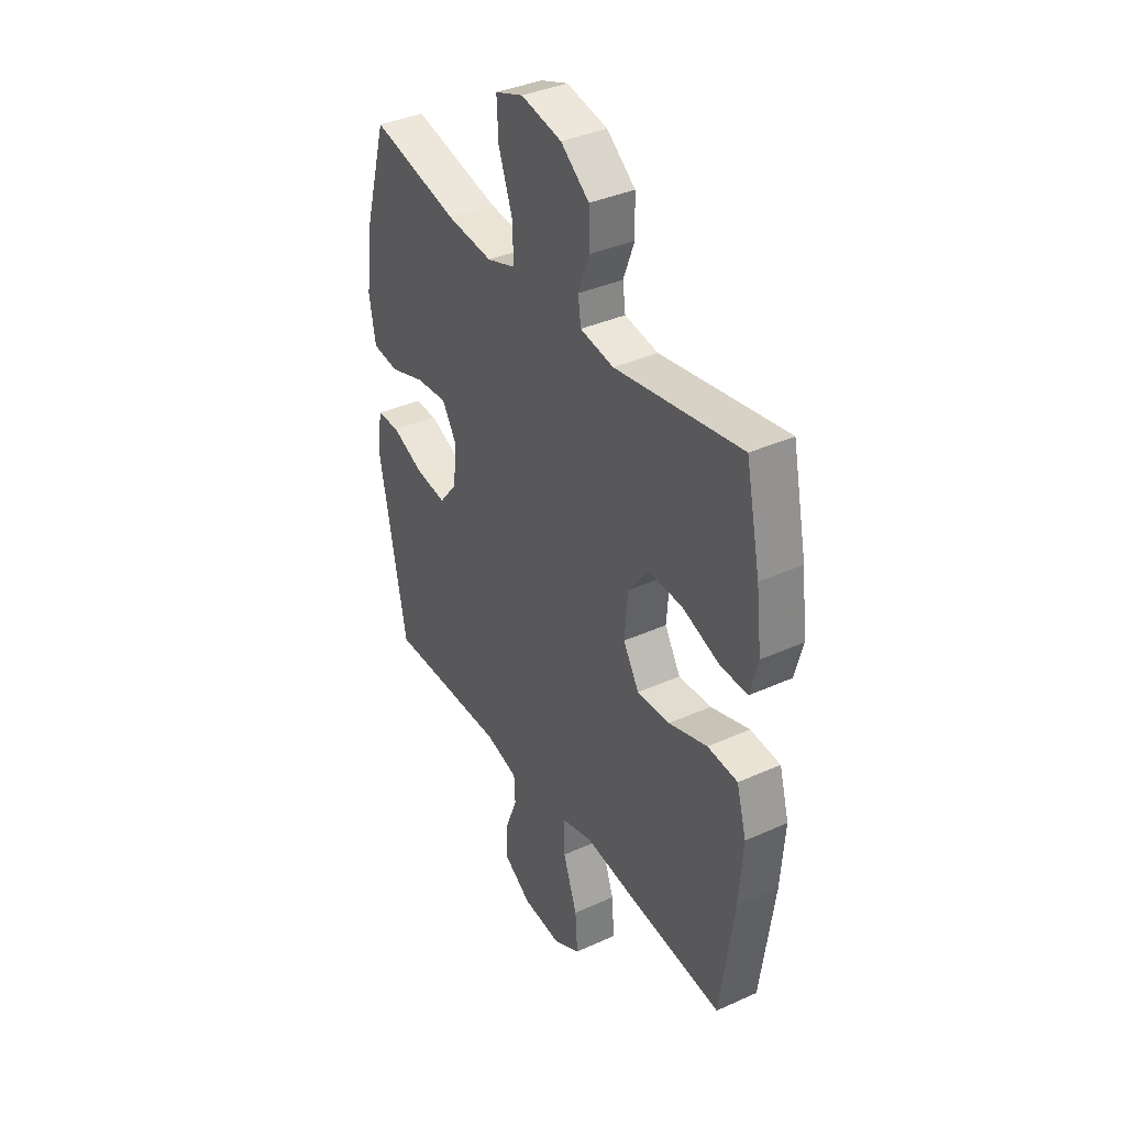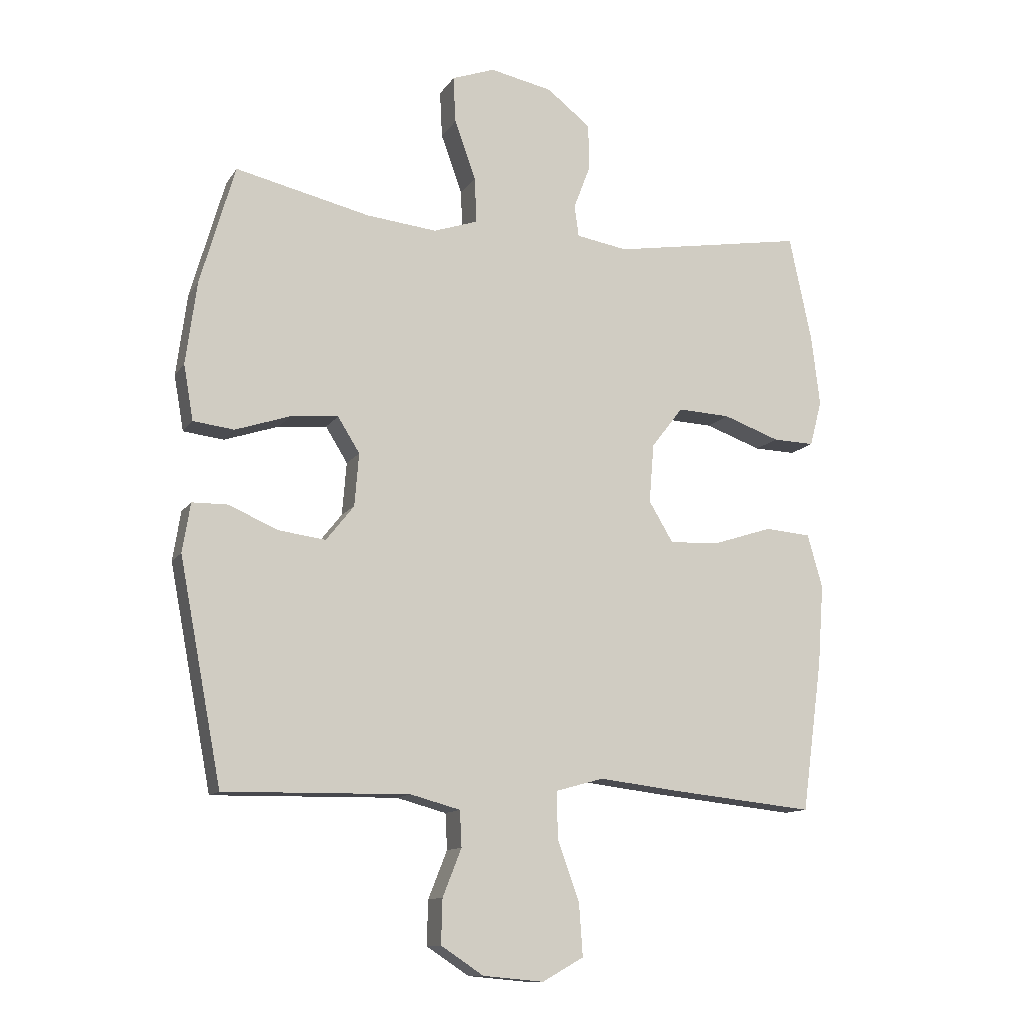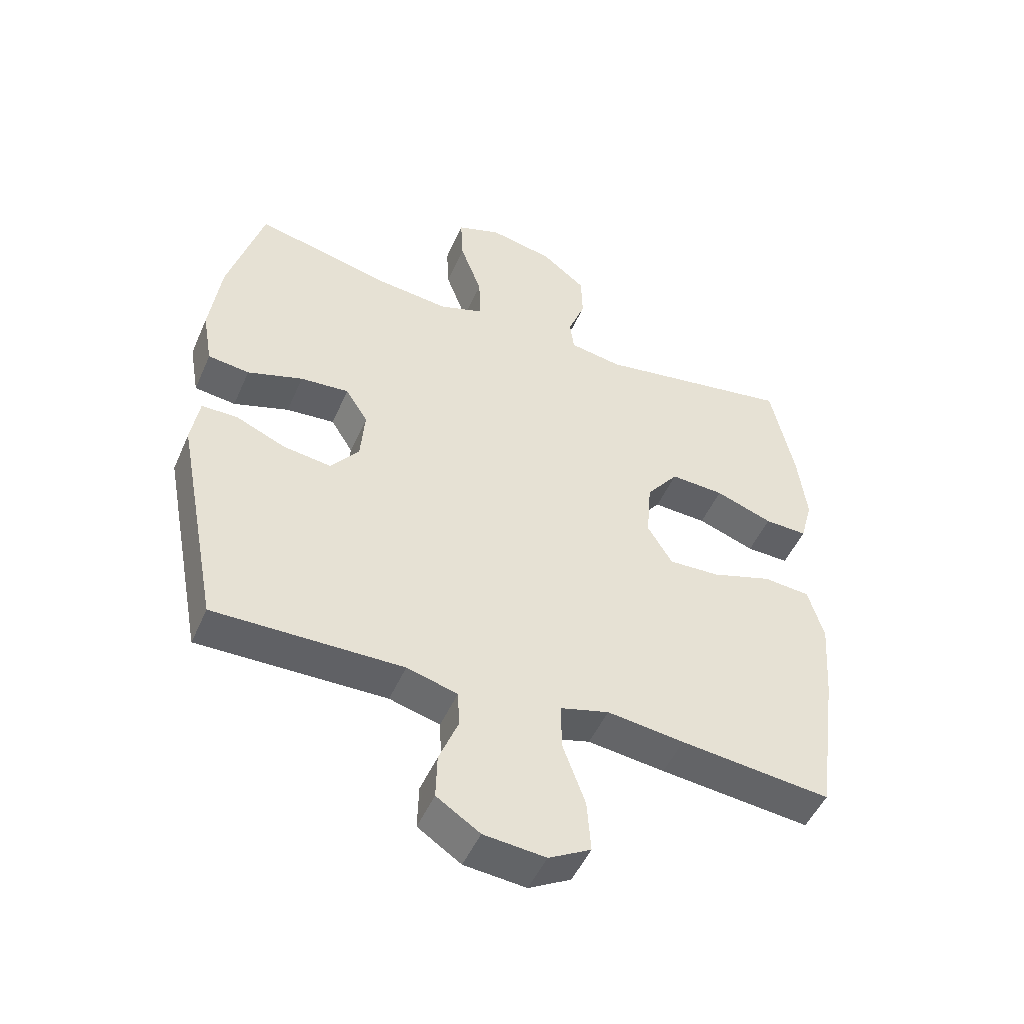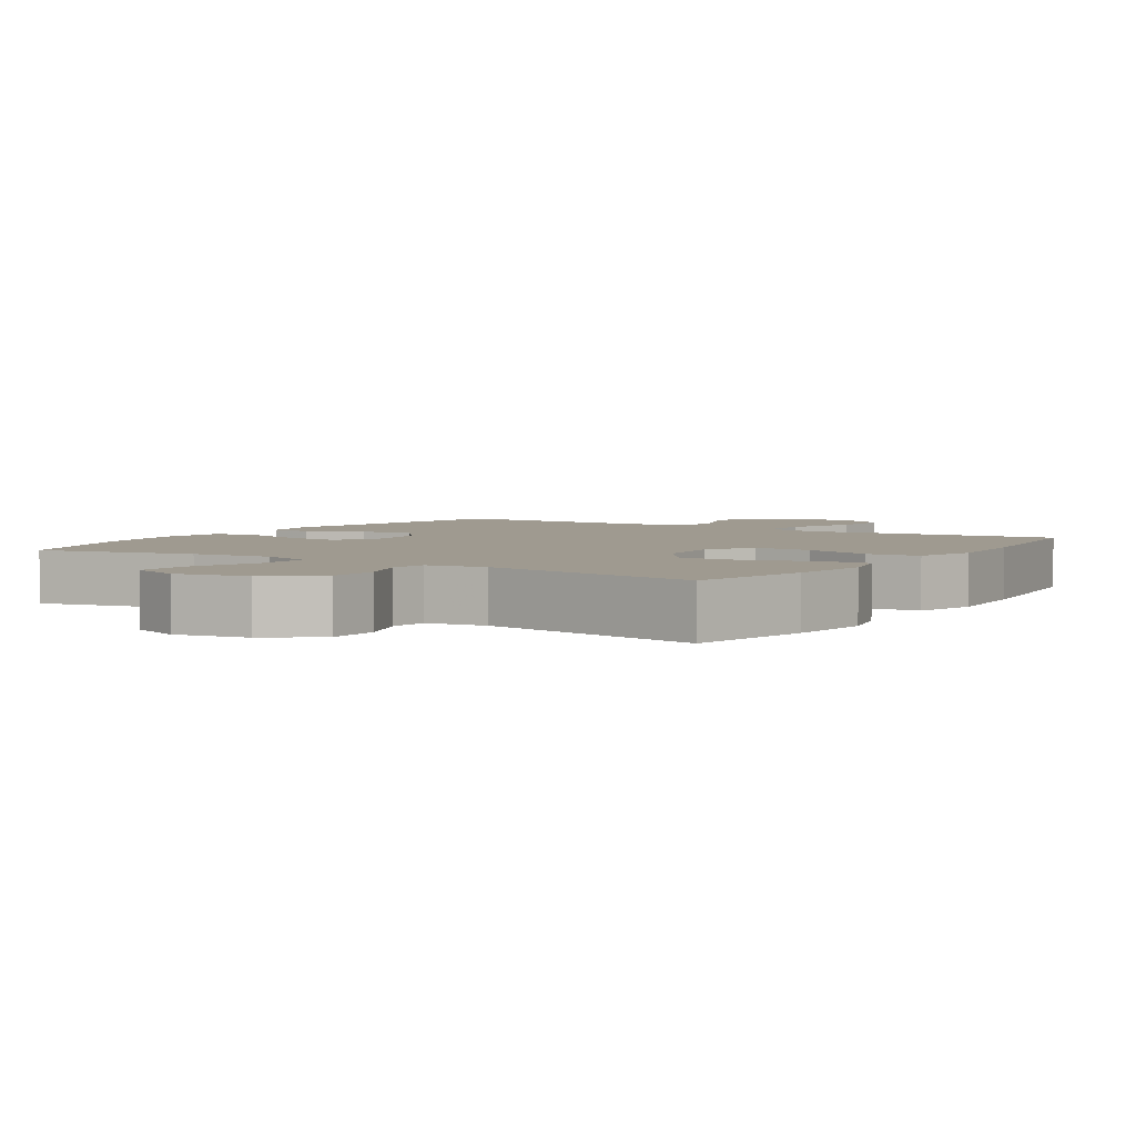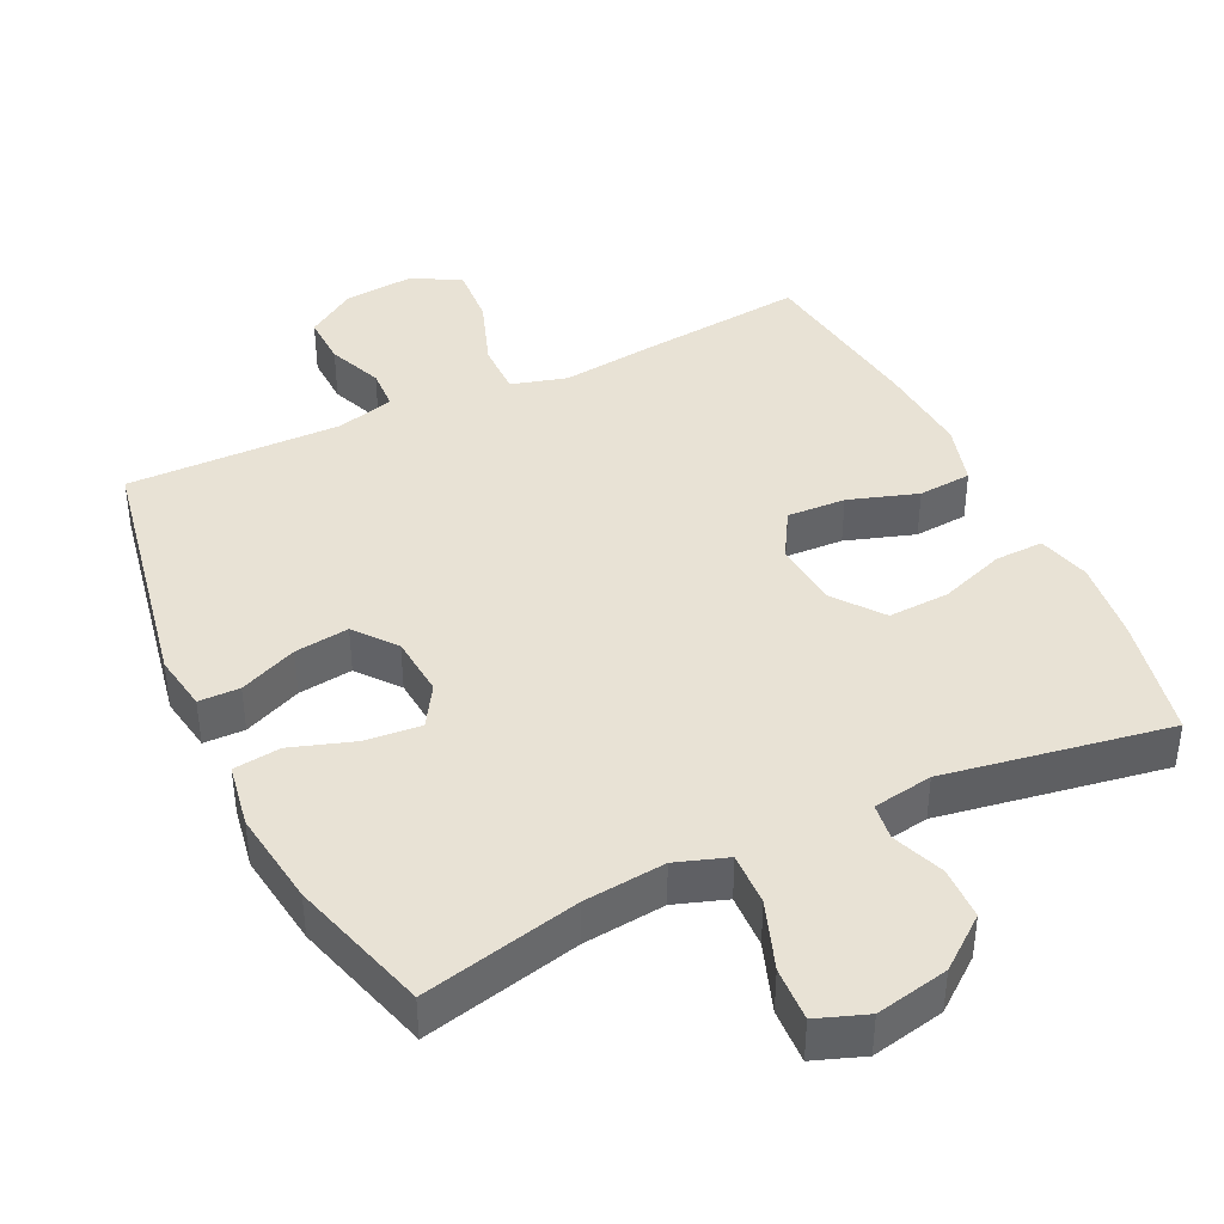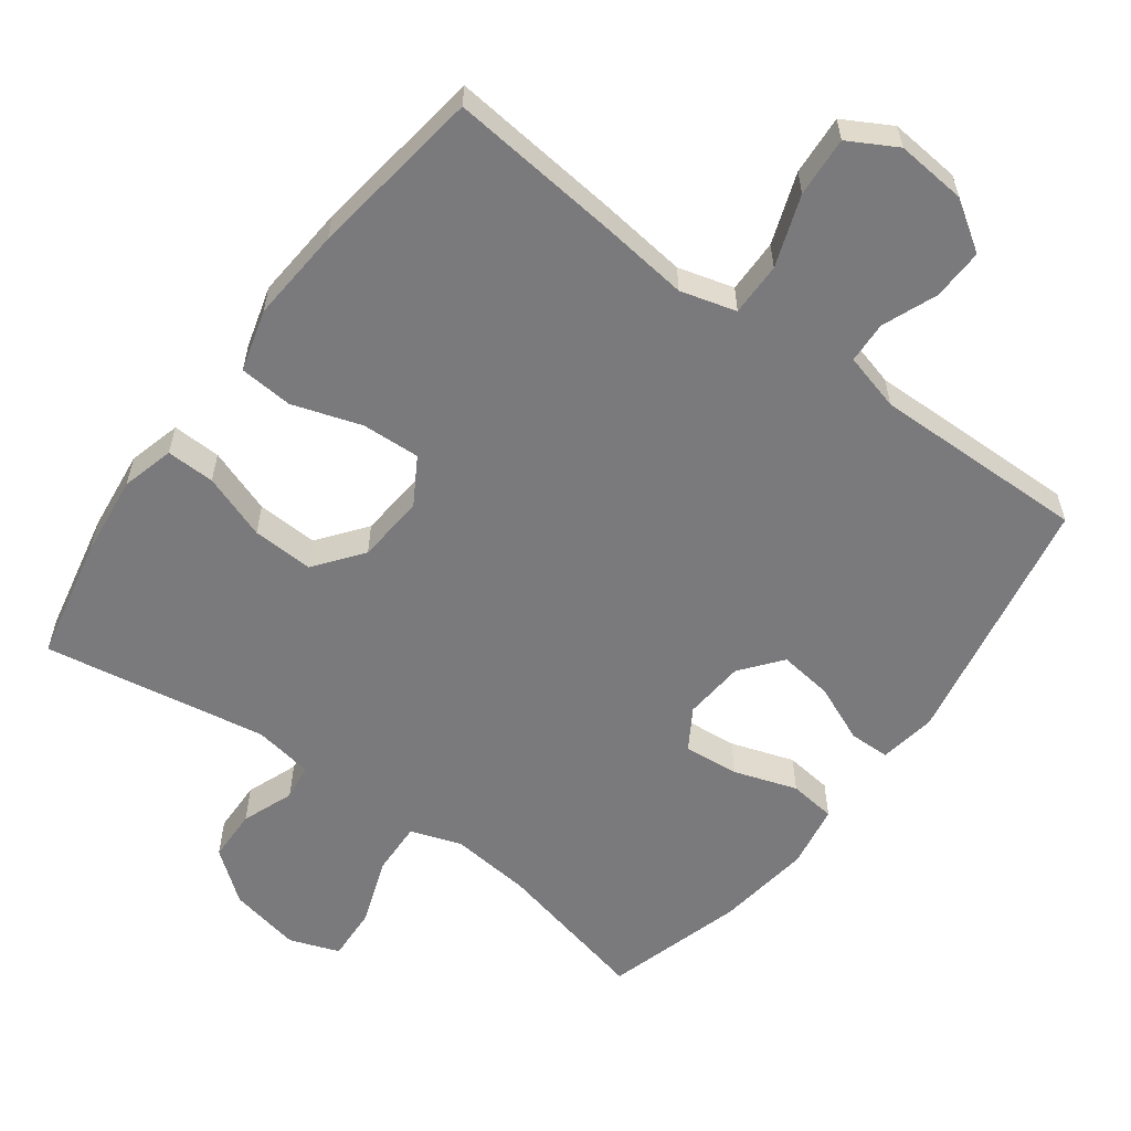
<metadata>
{"format":"obj","ext":"obj","renderer":"f3d","projection":"perspective","resolution":1024,"background":"white","views":[{"elev":37.4,"azim":59.9,"up":"+Z"},{"elev":-12.1,"azim":-20.7,"up":"+Z"},{"elev":-49.6,"azim":-23.2,"up":"+Z"},{"elev":3.9,"azim":33.2,"up":"+Y"},{"elev":40.9,"azim":-25.7,"up":"+Y"},{"elev":-58.2,"azim":143.5,"up":"+Y"}]}
</metadata>
<code>
v -0.5 0.07 -0.5
v -0.57 0.07 -0.136
v -0.557 0.07 -0.055
v -0.499 0.07 -0.054
v -0.417 0.07 -0.089
v -0.34 0.07 -0.099
v -0.294 0.07 -0.041
v -0.287 0.07 0.046
v -0.323 0.07 0.104
v -0.402 0.07 0.097
v -0.492 0.07 0.067
v -0.559 0.07 0.075
v -0.575 0.07 0.166
v -0.557 0.07 0.302
v -0.5 0.07 0.5
v -0.278 0.07 0.449
v -0.162 0.07 0.437
v -0.089 0.07 0.462
v -0.092 0.07 0.538
v -0.127 0.07 0.635
v -0.131 0.07 0.712
v -0.06 0.07 0.738
v 0.043 0.07 0.717
v 0.115 0.07 0.661
v 0.117 0.07 0.586
v 0.089 0.07 0.512
v 0.096 0.07 0.46
v 0.181 0.07 0.446
v 0.5 0.07 0.5
v 0.537 0.07 0.325
v 0.551 0.07 0.208
v 0.531 0.07 0.133
v 0.462 0.07 0.135
v 0.369 0.07 0.168
v 0.282 0.07 0.172
v 0.23 0.07 0.104
v 0.222 0.07 0.007
v 0.262 0.07 -0.06
v 0.345 0.07 -0.056
v 0.443 0.07 -0.024
v 0.519 0.07 -0.03
v 0.544 0.07 -0.118
v 0.534 0.07 -0.252
v 0.5 0.07 -0.5
v 0.256 0.07 -0.475
v 0.131 0.07 -0.46
v 0.052 0.07 -0.482
v 0.053 0.07 -0.558
v 0.089 0.07 -0.659
v 0.095 0.07 -0.744
v 0.027 0.07 -0.782
v -0.073 0.07 -0.773
v -0.143 0.07 -0.727
v -0.141 0.07 -0.654
v -0.11 0.07 -0.576
v -0.113 0.07 -0.517
v -0.195 0.07 -0.495
v -0.5 0 -0.5
v -0.57 0 -0.136
v -0.557 0 -0.055
v -0.499 0 -0.054
v -0.417 0 -0.089
v -0.34 0 -0.099
v -0.294 0 -0.041
v -0.287 0 0.046
v -0.323 0 0.104
v -0.402 0 0.097
v -0.492 0 0.067
v -0.559 0 0.075
v -0.575 0 0.166
v -0.557 0 0.302
v -0.5 0 0.5
v -0.278 0 0.449
v -0.162 0 0.437
v -0.089 0 0.462
v -0.092 0 0.538
v -0.127 0 0.635
v -0.131 0 0.712
v -0.06 0 0.738
v 0.043 0 0.717
v 0.115 0 0.661
v 0.117 0 0.586
v 0.089 0 0.512
v 0.096 0 0.46
v 0.181 0 0.446
v 0.5 0 0.5
v 0.537 0 0.325
v 0.551 0 0.208
v 0.531 0 0.133
v 0.462 0 0.135
v 0.369 0 0.168
v 0.282 0 0.172
v 0.23 0 0.104
v 0.222 0 0.007
v 0.262 0 -0.06
v 0.345 0 -0.056
v 0.443 0 -0.024
v 0.519 0 -0.03
v 0.544 0 -0.118
v 0.534 0 -0.252
v 0.5 0 -0.5
v 0.256 0 -0.475
v 0.131 0 -0.46
v 0.052 0 -0.482
v 0.053 0 -0.558
v 0.089 0 -0.659
v 0.095 0 -0.744
v 0.027 0 -0.782
v -0.073 0 -0.773
v -0.143 0 -0.727
v -0.141 0 -0.654
v -0.11 0 -0.576
v -0.113 0 -0.517
v -0.195 0 -0.495
f 53 54 55
f 52 53 55
f 51 52 55
f 50 51 55
f 49 50 55
f 48 49 55
f 47 48 55 56
f 46 47 56 57
f 44 45 46
f 43 44 46
f 42 43 46
f 41 42 46
f 40 41 46
f 39 40 46
f 57 1 2
f 46 57 2
f 39 46 2
f 38 39 2
f 32 33 34
f 31 32 34
f 30 31 34
f 29 30 34
f 28 29 34
f 27 28 34 35
f 24 25 26
f 23 24 26
f 22 23 26
f 21 22 26
f 20 21 26
f 19 20 26
f 18 19 26 27
f 27 35 36
f 18 27 36
f 17 18 36
f 14 15 16
f 13 14 16
f 12 13 16
f 11 12 16
f 10 11 16
f 9 10 16 17
f 2 3 4 5
f 2 5 6
f 38 2 6
f 37 38 6 7
f 17 36 37
f 9 17 37
f 8 9 37
f 7 8 37
f 112 111 110
f 112 110 109
f 112 109 108
f 112 108 107
f 112 107 106
f 112 106 105
f 113 112 105 104
f 114 113 104 103
f 103 102 101
f 103 101 100
f 103 100 99
f 103 99 98
f 103 98 97
f 103 97 96
f 59 58 114
f 59 114 103
f 59 103 96
f 59 96 95
f 91 90 89
f 91 89 88
f 91 88 87
f 91 87 86
f 91 86 85
f 92 91 85 84
f 83 82 81
f 83 81 80
f 83 80 79
f 83 79 78
f 83 78 77
f 83 77 76
f 84 83 76 75
f 93 92 84
f 93 84 75
f 93 75 74
f 73 72 71
f 73 71 70
f 73 70 69
f 73 69 68
f 73 68 67
f 74 73 67 66
f 62 61 60 59
f 63 62 59
f 63 59 95
f 64 63 95 94
f 94 93 74
f 94 74 66
f 94 66 65
f 94 65 64
f 1 58 59 2
f 2 59 60 3
f 3 60 61 4
f 4 61 62 5
f 5 62 63 6
f 6 63 64 7
f 7 64 65 8
f 8 65 66 9
f 9 66 67 10
f 10 67 68 11
f 11 68 69 12
f 12 69 70 13
f 13 70 71 14
f 14 71 72 15
f 15 72 73 16
f 16 73 74 17
f 17 74 75 18
f 18 75 76 19
f 19 76 77 20
f 20 77 78 21
f 21 78 79 22
f 22 79 80 23
f 23 80 81 24
f 24 81 82 25
f 25 82 83 26
f 26 83 84 27
f 27 84 85 28
f 28 85 86 29
f 29 86 87 30
f 30 87 88 31
f 31 88 89 32
f 32 89 90 33
f 33 90 91 34
f 34 91 92 35
f 35 92 93 36
f 36 93 94 37
f 37 94 95 38
f 38 95 96 39
f 39 96 97 40
f 40 97 98 41
f 41 98 99 42
f 42 99 100 43
f 43 100 101 44
f 44 101 102 45
f 45 102 103 46
f 46 103 104 47
f 47 104 105 48
f 48 105 106 49
f 49 106 107 50
f 50 107 108 51
f 51 108 109 52
f 52 109 110 53
f 53 110 111 54
f 54 111 112 55
f 55 112 113 56
f 56 113 114 57
f 57 114 58 1

</code>
